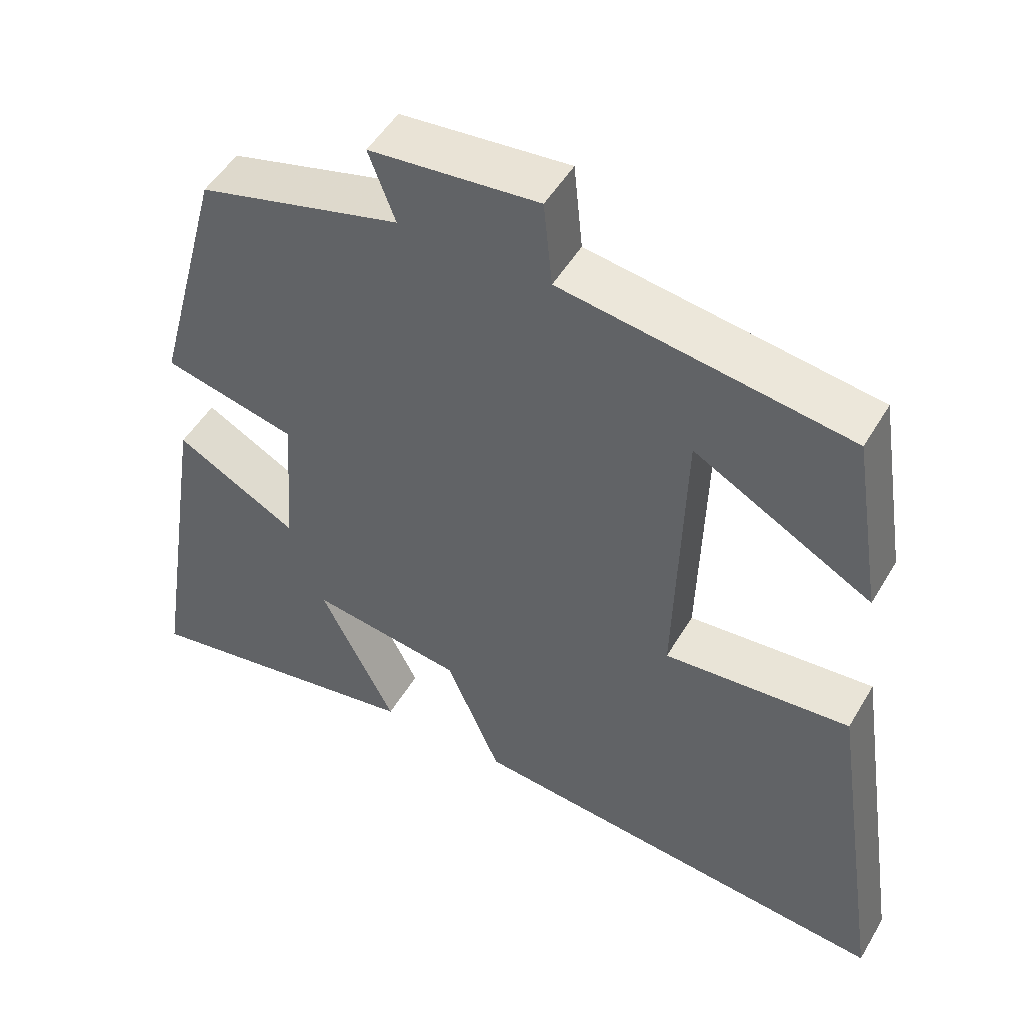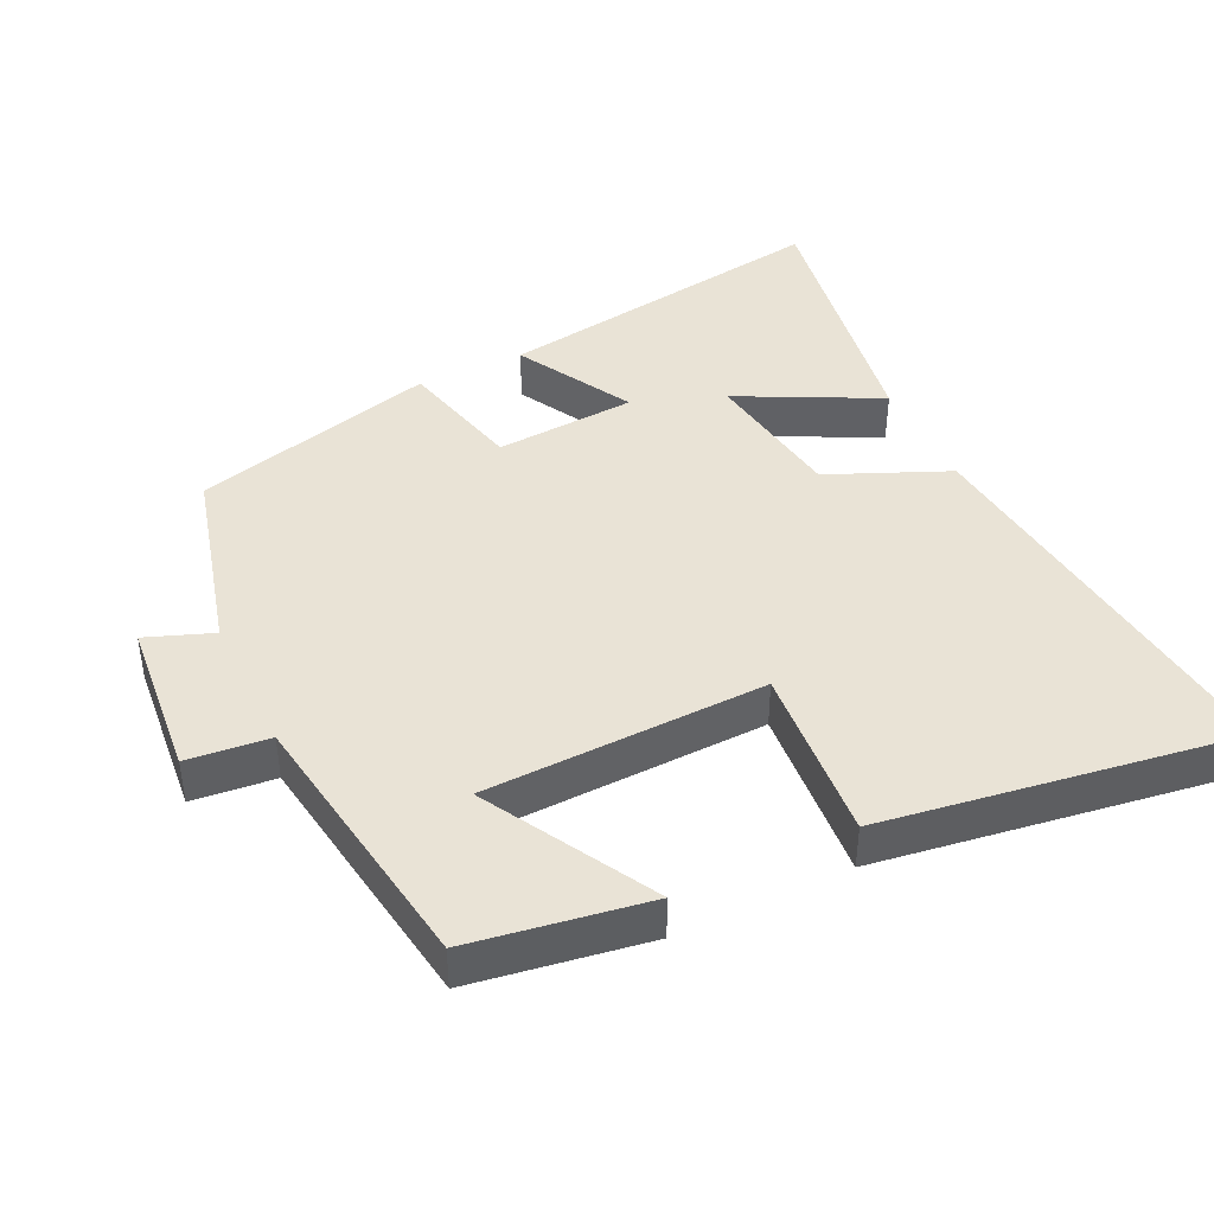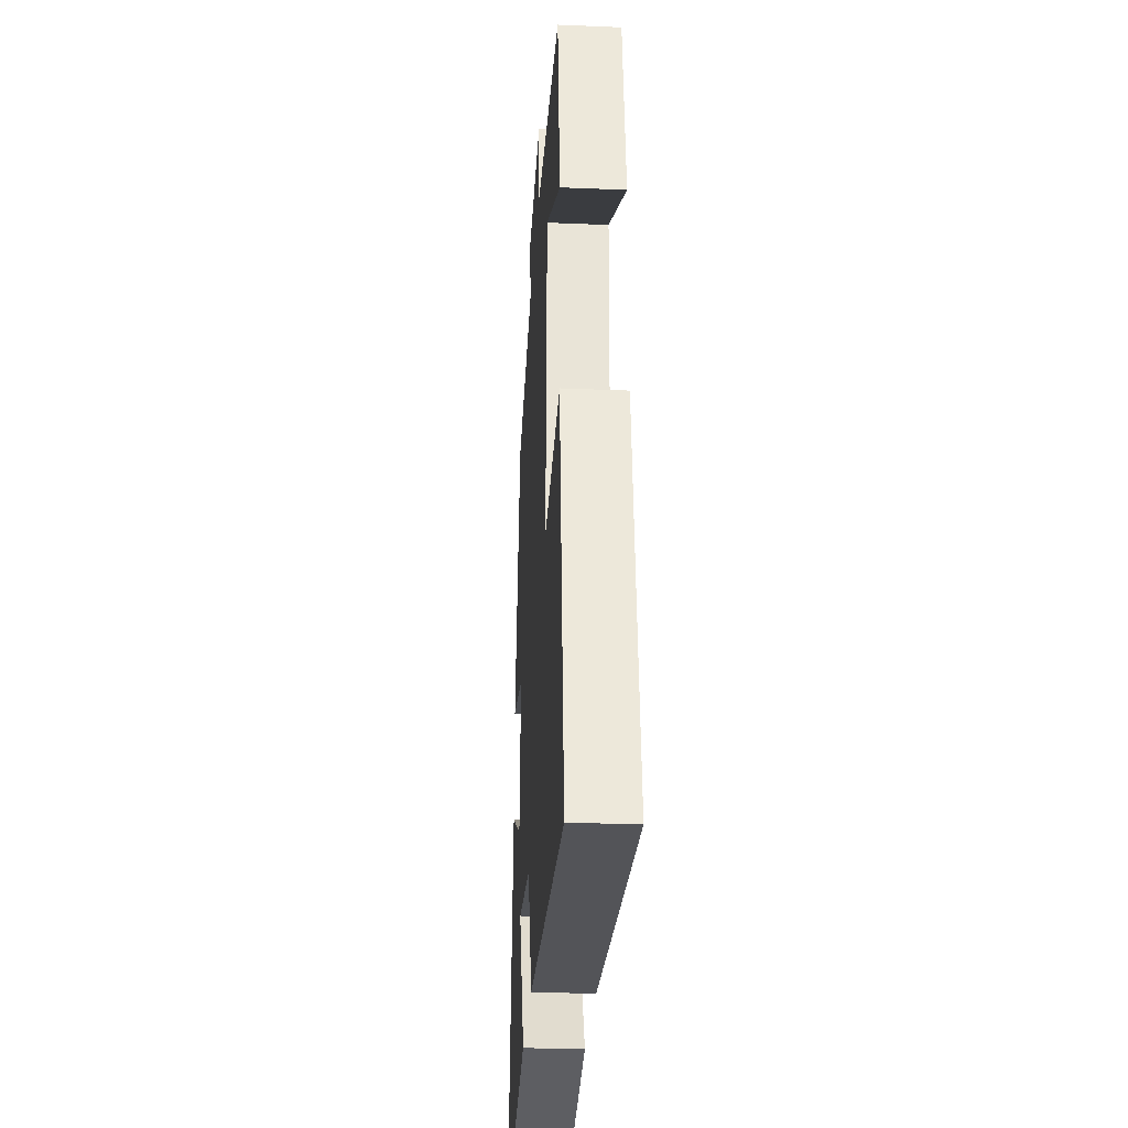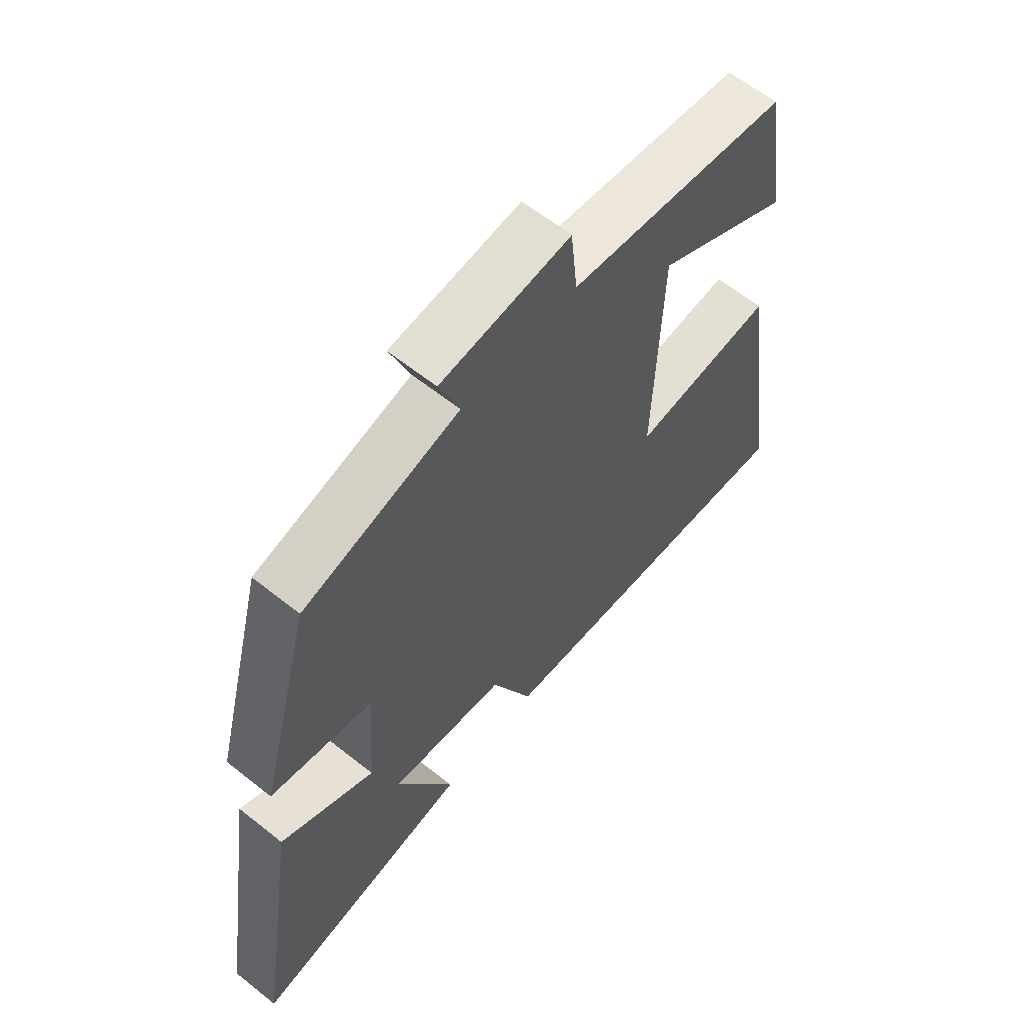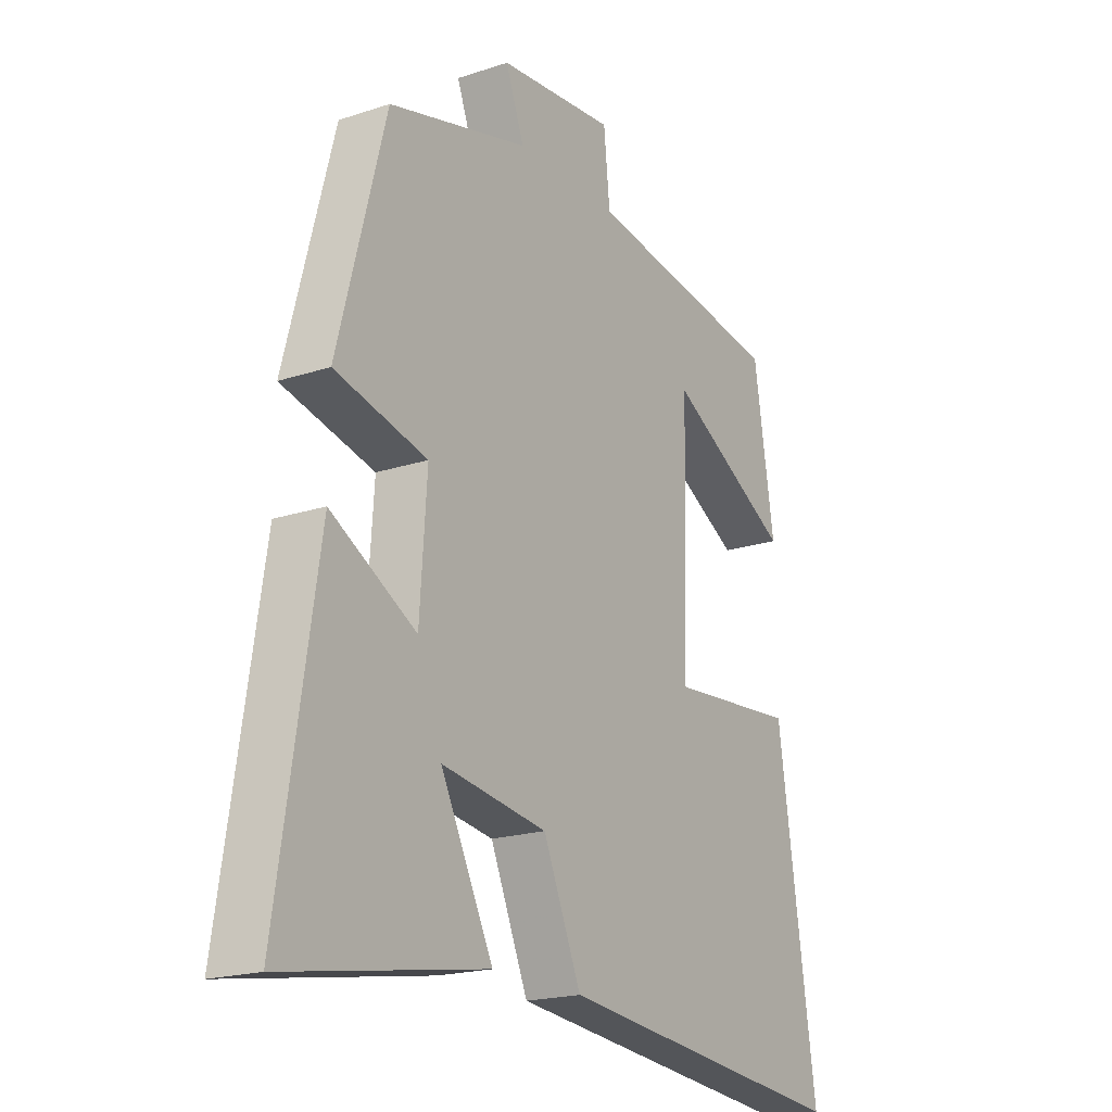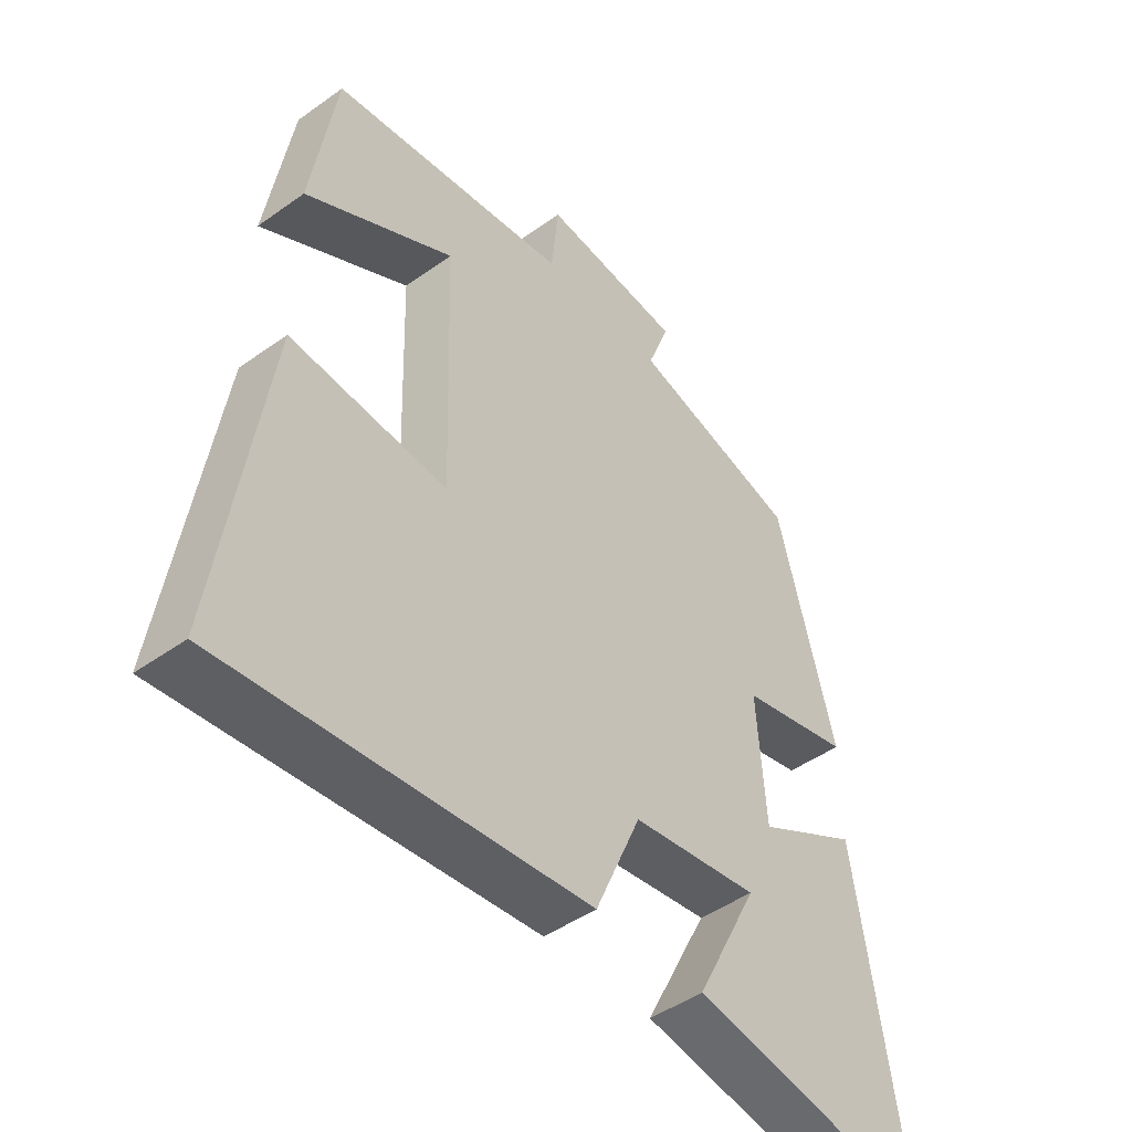
<metadata>
{"format":"obj","ext":"obj","renderer":"f3d","projection":"perspective","resolution":1024,"background":"white","views":[{"elev":49.9,"azim":29.6,"up":"+Z"},{"elev":42.3,"azim":64.3,"up":"+Y"},{"elev":-29.4,"azim":86.5,"up":"+Z"},{"elev":62.0,"azim":-51.0,"up":"+Z"},{"elev":-19.5,"azim":-58.3,"up":"+Z"},{"elev":-46.4,"azim":129.2,"up":"+Z"}]}
</metadata>
<code>
v 0.46 0.07 0.443
v 0.5 0.07 0.191
v 0.259 0.07 0.324
v 0.247 0.07 -0.078
v 0.5 0.07 -0.057
v 0.575 0.07 -0.56
v -0.007 0.07 -0.5
v -0.081 0.07 -0.329
v -0.287 0.07 -0.299
v -0.185 0.07 -0.5
v -0.576 0.07 -0.566
v -0.5 0.07 -0.078
v -0.334 0.07 -0.169
v -0.32 0.07 0.033
v -0.5 0.07 0.076
v -0.407 0.07 0.427
v -0.133 0.07 0.5
v -0.169 0.07 0.595
v 0.059 0.07 0.617
v 0.071 0.07 0.5
v 0.46 0 0.443
v 0.5 0 0.191
v 0.259 0 0.324
v 0.247 0 -0.078
v 0.5 0 -0.057
v 0.575 0 -0.56
v -0.007 0 -0.5
v -0.081 0 -0.329
v -0.287 0 -0.299
v -0.185 0 -0.5
v -0.576 0 -0.566
v -0.5 0 -0.078
v -0.334 0 -0.169
v -0.32 0 0.033
v -0.5 0 0.076
v -0.407 0 0.427
v -0.133 0 0.5
v -0.169 0 0.595
v 0.059 0 0.617
v 0.071 0 0.5
f 17 18 19 20
f 17 20 1
f 16 17 1
f 15 16 1
f 14 15 1
f 11 12 13
f 9 10 11
f 9 11 13
f 8 9 13 14
f 6 7 8
f 5 6 8
f 4 5 8
f 3 4 8 14
f 1 2 3
f 1 3 14
f 40 39 38 37
f 21 40 37
f 21 37 36
f 21 36 35
f 21 35 34
f 33 32 31
f 31 30 29
f 33 31 29
f 34 33 29 28
f 28 27 26
f 28 26 25
f 28 25 24
f 34 28 24 23
f 23 22 21
f 34 23 21
f 1 21 22 2
f 2 22 23 3
f 3 23 24 4
f 4 24 25 5
f 5 25 26 6
f 6 26 27 7
f 7 27 28 8
f 8 28 29 9
f 9 29 30 10
f 10 30 31 11
f 11 31 32 12
f 12 32 33 13
f 13 33 34 14
f 14 34 35 15
f 15 35 36 16
f 16 36 37 17
f 17 37 38 18
f 18 38 39 19
f 19 39 40 20
f 20 40 21 1

</code>
